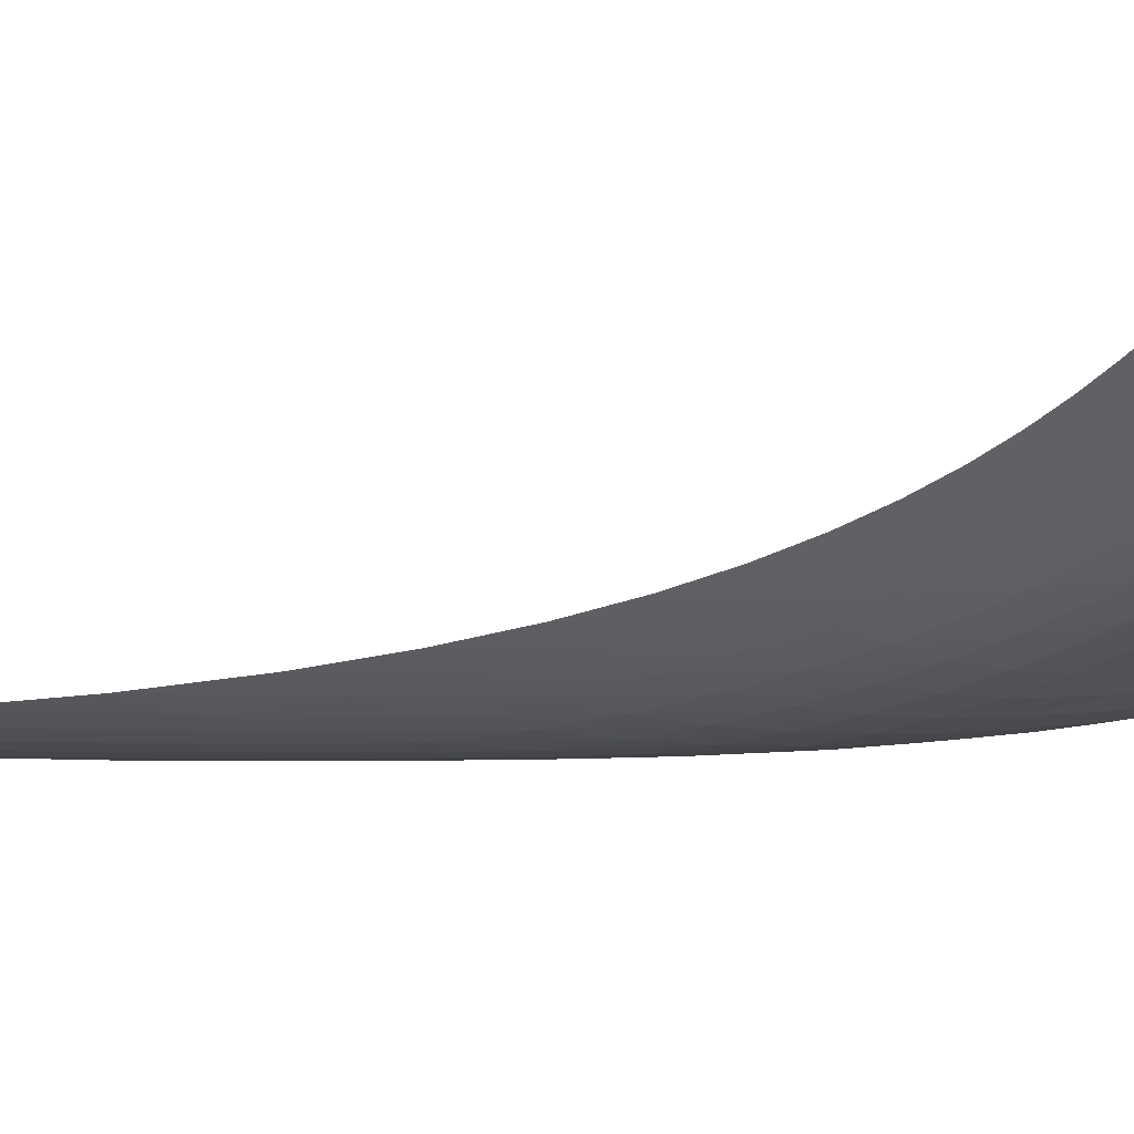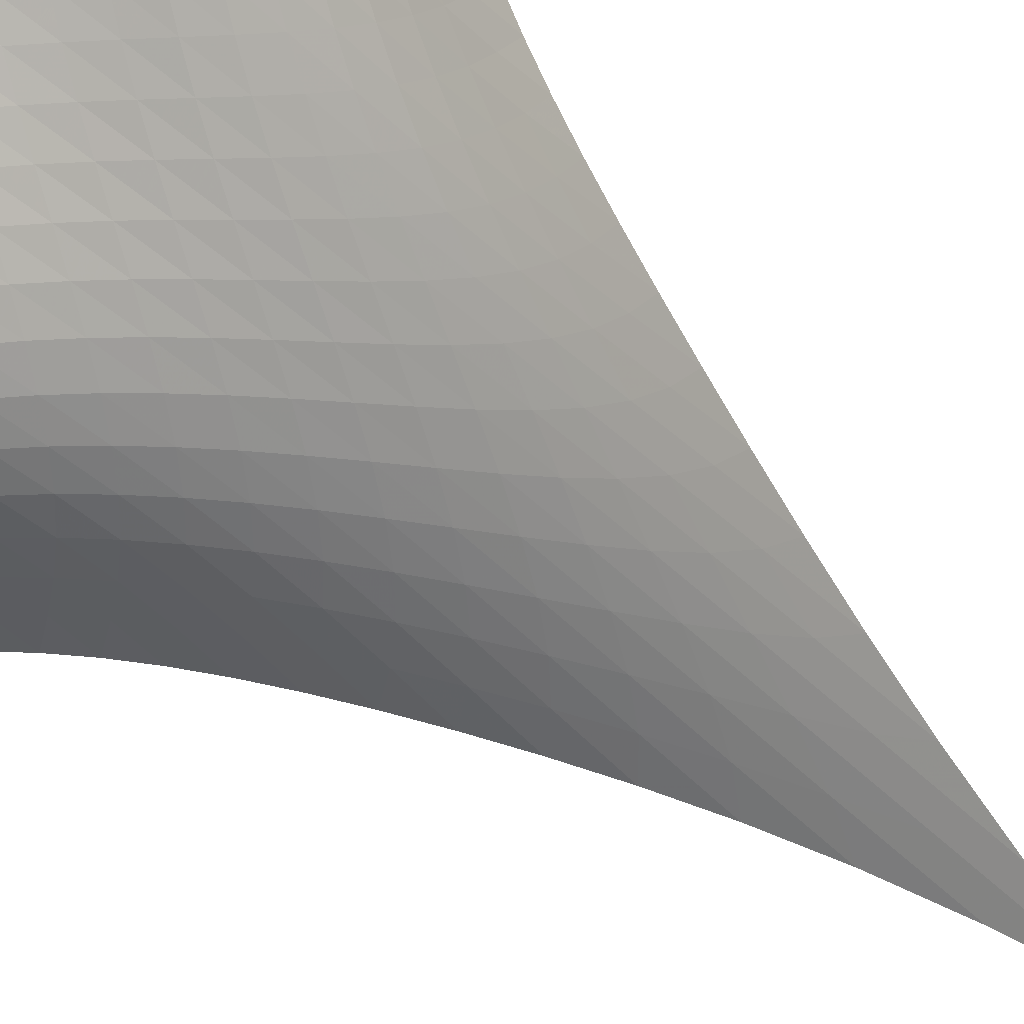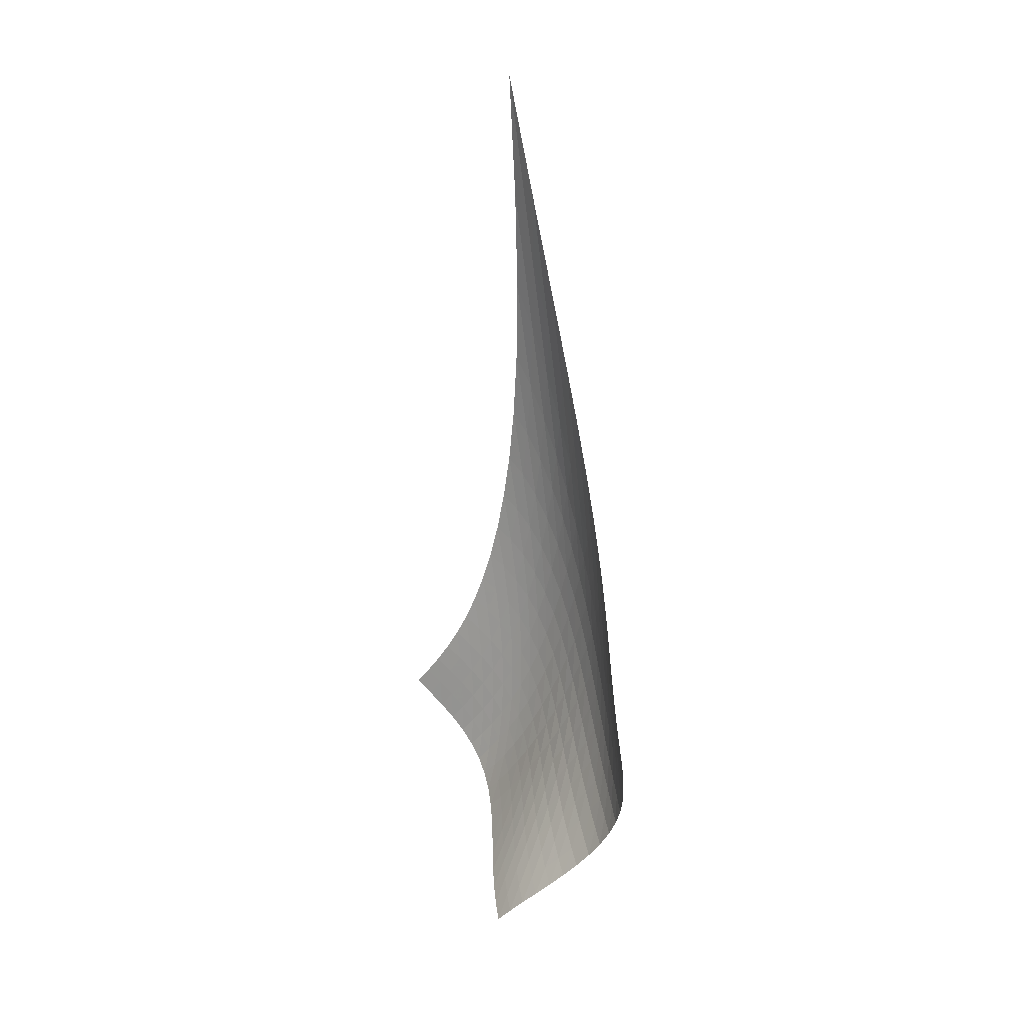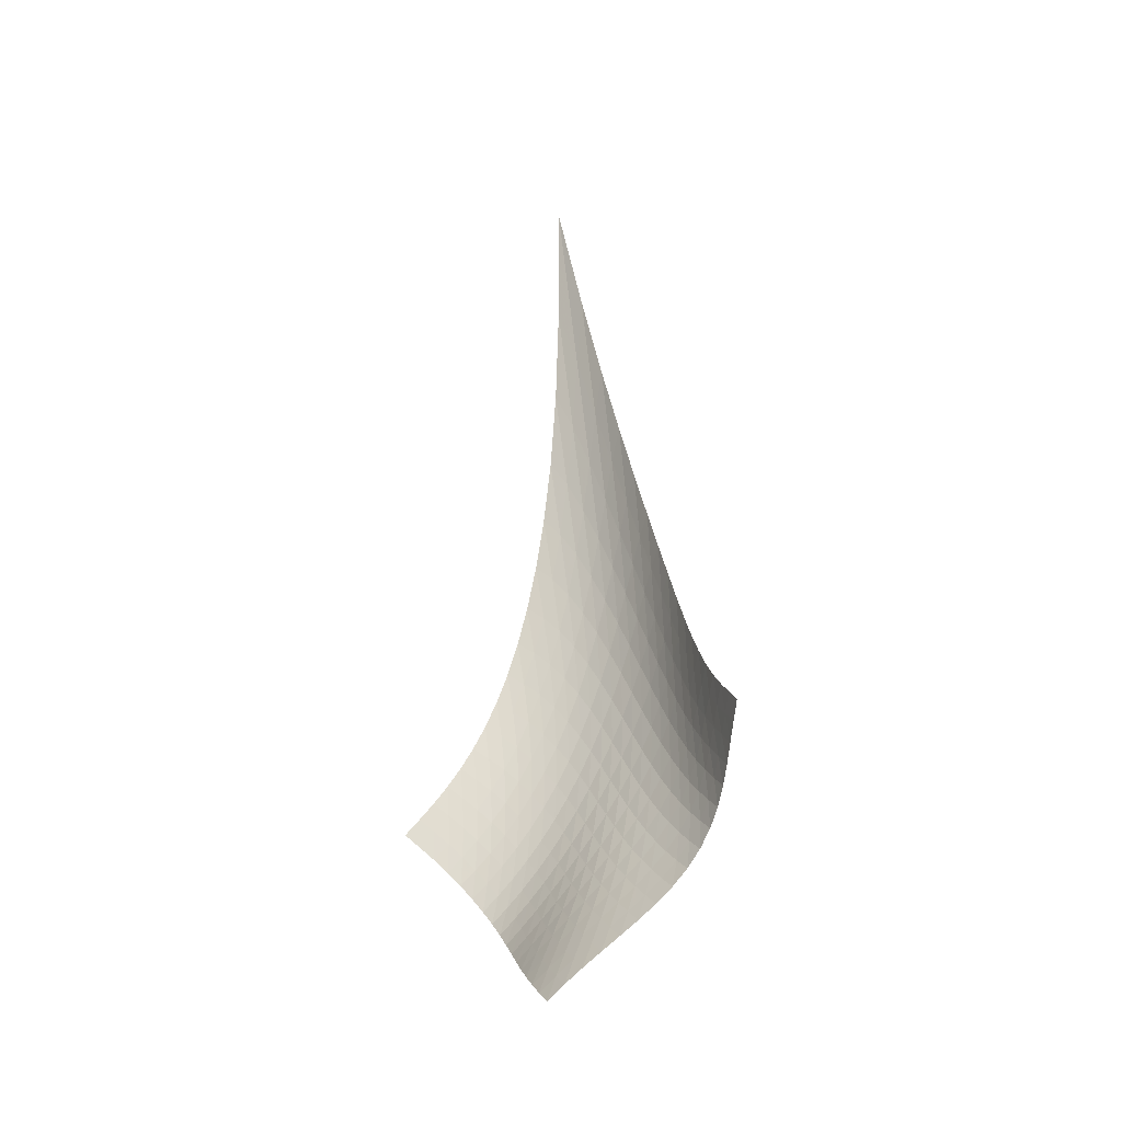
<metadata>
{"format":"obj","ext":"obj","renderer":"f3d","projection":"perspective","resolution":1024,"background":"white","views":[{"elev":-62.3,"azim":-80.8,"up":"+Z"},{"elev":-38.1,"azim":38.2,"up":"+Z"},{"elev":9.7,"azim":11.6,"up":"+Y"},{"elev":-33.8,"azim":-3.7,"up":"+Y"}]}
</metadata>
<code>
v -6.49 -0.09788 6.49
v -0.6549 -27.87 12.13
v -12.13 -27.87 0.6549
v -6.911 -36.97 6.911
v -11.6 -27.27 0.8433
v -11.07 -26.65 1.028
v -10.55 -25.98 1.205
v -10.06 -25.24 1.374
v -9.582 -24.43 1.539
v -9.128 -23.51 1.709
v -8.695 -22.48 1.892
v -8.285 -21.31 2.101
v -7.9 -19.97 2.349
v -7.542 -18.44 2.648
v -7.213 -16.66 3.014
v -6.922 -14.56 3.462
v -6.68 -12.04 4.012
v -6.508 -8.921 4.687
v -6.437 -4.977 5.512
v -5.512 -4.977 6.437
v -4.687 -8.921 6.508
v -4.012 -12.04 6.68
v -3.462 -14.56 6.922
v -3.014 -16.66 7.213
v -2.648 -18.44 7.542
v -2.349 -19.97 7.9
v -2.101 -21.31 8.285
v -1.892 -22.48 8.695
v -1.709 -23.51 9.128
v -1.539 -24.43 9.582
v -1.374 -25.24 10.06
v -1.205 -25.98 10.55
v -1.028 -26.65 11.07
v -0.8433 -27.27 11.6
v -0.7232 -28.41 11.54
v -0.7854 -28.96 10.97
v -0.8516 -29.51 10.42
v -0.9467 -30.09 9.914
v -1.102 -30.7 9.448
v -1.342 -31.32 9.037
v -1.681 -31.95 8.687
v -2.114 -32.57 8.403
v -2.627 -33.18 8.179
v -3.2 -33.76 8
v -3.814 -34.31 7.847
v -4.449 -34.85 7.701
v -5.089 -35.38 7.544
v -5.719 -35.91 7.362
v -6.328 -36.44 7.151
v -7.151 -36.44 6.328
v -7.362 -35.91 5.719
v -7.544 -35.38 5.089
v -7.701 -34.85 4.449
v -7.847 -34.31 3.814
v -8 -33.76 3.2
v -8.179 -33.18 2.627
v -8.403 -32.57 2.114
v -8.687 -31.95 1.681
v -9.037 -31.32 1.342
v -9.448 -30.7 1.102
v -9.914 -30.09 0.9467
v -10.42 -29.51 0.8516
v -10.97 -28.96 0.7854
v -11.54 -28.41 0.7232
v -5.651 -7.768 5.651
v -5.796 -10.68 4.906
v -5.998 -13.23 4.261
v -6.25 -15.43 3.715
v -6.544 -17.34 3.256
v -6.873 -19.02 2.873
v -7.234 -20.49 2.551
v -7.623 -21.8 2.28
v -8.038 -22.96 2.048
v -8.48 -23.99 1.842
v -8.945 -24.92 1.654
v -9.433 -25.75 1.472
v -9.94 -26.5 1.29
v -10.46 -27.18 1.103
v -11 -27.81 0.9135
v -4.906 -10.68 5.796
v -5.113 -12.71 5.113
v -5.343 -14.7 4.496
v -5.609 -16.55 3.959
v -5.909 -18.23 3.496
v -6.241 -19.75 3.1
v -6.604 -21.13 2.762
v -6.996 -22.38 2.469
v -7.416 -23.51 2.214
v -7.863 -24.53 1.986
v -8.336 -25.45 1.776
v -8.831 -26.28 1.575
v -9.347 -27.04 1.377
v -9.878 -27.72 1.179
v -10.42 -28.36 0.98
v -4.261 -13.23 5.998
v -4.496 -14.7 5.343
v -4.744 -16.26 4.744
v -5.019 -17.79 4.213
v -5.324 -19.25 3.748
v -5.66 -20.62 3.343
v -6.025 -21.89 2.991
v -6.419 -23.06 2.681
v -6.842 -24.14 2.405
v -7.292 -25.13 2.155
v -7.768 -26.04 1.922
v -8.268 -26.86 1.7
v -8.787 -27.61 1.482
v -9.323 -28.29 1.267
v -9.87 -28.92 1.055
v -3.715 -15.43 6.25
v -3.959 -16.55 5.609
v -4.213 -17.79 5.019
v -4.491 -19.08 4.491
v -4.799 -20.34 4.025
v -5.138 -21.57 3.615
v -5.505 -22.73 3.254
v -5.902 -23.82 2.931
v -6.326 -24.85 2.639
v -6.777 -25.8 2.369
v -7.253 -26.67 2.115
v -7.752 -27.48 1.87
v -8.272 -28.22 1.631
v -8.808 -28.89 1.396
v -9.357 -29.51 1.166
v -3.256 -17.34 6.544
v -3.496 -18.23 5.909
v -3.748 -19.25 5.324
v -4.025 -20.34 4.799
v -4.334 -21.45 4.334
v -4.675 -22.55 3.923
v -5.047 -23.62 3.559
v -5.446 -24.63 3.23
v -5.872 -25.6 2.928
v -6.324 -26.5 2.644
v -6.798 -27.35 2.373
v -7.294 -28.13 2.109
v -7.811 -28.85 1.85
v -8.344 -29.52 1.593
v -8.891 -30.13 1.341
v -2.873 -19.02 6.873
v -3.1 -19.75 6.241
v -3.343 -20.62 5.66
v -3.615 -21.57 5.138
v -3.923 -22.55 4.675
v -4.268 -23.54 4.268
v -4.645 -24.52 3.906
v -5.05 -25.46 3.578
v -5.481 -26.37 3.274
v -5.934 -27.23 2.985
v -6.408 -28.04 2.705
v -6.902 -28.8 2.428
v -7.413 -29.5 2.152
v -7.941 -30.16 1.877
v -8.483 -30.76 1.605
v -2.551 -20.49 7.234
v -2.762 -21.13 6.604
v -2.991 -21.89 6.025
v -3.254 -22.73 5.505
v -3.559 -23.62 5.047
v -3.906 -24.52 4.645
v -4.29 -25.42 4.29
v -4.704 -26.3 3.969
v -5.143 -27.15 3.672
v -5.604 -27.96 3.386
v -6.081 -28.74 3.105
v -6.575 -29.47 2.824
v -7.083 -30.16 2.54
v -7.605 -30.8 2.253
v -8.14 -31.39 1.964
v -2.28 -21.8 7.623
v -2.469 -22.38 6.996
v -2.681 -23.06 6.419
v -2.931 -23.82 5.902
v -3.23 -24.63 5.446
v -3.578 -25.46 5.05
v -3.969 -26.3 4.704
v -4.395 -27.12 4.395
v -4.847 -27.92 4.109
v -5.32 -28.69 3.835
v -5.807 -29.43 3.562
v -6.306 -30.13 3.286
v -6.816 -30.8 3.002
v -7.335 -31.43 2.71
v -7.864 -32.02 2.412
v -2.048 -22.96 8.038
v -2.214 -23.51 7.416
v -2.405 -24.14 6.842
v -2.639 -24.85 6.326
v -2.928 -25.6 5.872
v -3.274 -26.37 5.481
v -3.672 -27.15 5.143
v -4.109 -27.92 4.847
v -4.577 -28.67 4.577
v -5.066 -29.4 4.319
v -5.569 -30.1 4.061
v -6.08 -30.78 3.797
v -6.597 -31.42 3.521
v -7.119 -32.04 3.233
v -7.646 -32.62 2.933
v -1.842 -23.99 8.48
v -1.986 -24.53 7.863
v -2.155 -25.13 7.292
v -2.369 -25.8 6.777
v -2.644 -26.5 6.324
v -2.985 -27.23 5.934
v -3.386 -27.96 5.604
v -3.835 -28.69 5.32
v -4.319 -29.4 5.066
v -4.827 -30.08 4.827
v -5.349 -30.75 4.589
v -5.878 -31.4 4.341
v -6.409 -32.03 4.08
v -6.939 -32.63 3.801
v -7.47 -33.2 3.507
v -1.654 -24.92 8.945
v -1.776 -25.45 8.336
v -1.922 -26.04 7.768
v -2.115 -26.67 7.253
v -2.373 -27.35 6.798
v -2.705 -28.04 6.408
v -3.105 -28.74 6.081
v -3.562 -29.43 5.807
v -4.061 -30.1 5.569
v -4.589 -30.75 5.349
v -5.132 -31.39 5.132
v -5.682 -32.01 4.906
v -6.231 -32.61 4.662
v -6.776 -33.19 4.399
v -7.314 -33.76 4.114
v -1.472 -25.75 9.433
v -1.575 -26.28 8.831
v -1.7 -26.86 8.268
v -1.87 -27.48 7.752
v -2.109 -28.13 7.294
v -2.428 -28.8 6.902
v -2.824 -29.47 6.575
v -3.286 -30.13 6.306
v -3.797 -30.78 6.08
v -4.341 -31.4 5.878
v -4.906 -32.01 5.682
v -5.478 -32.6 5.478
v -6.048 -33.18 5.255
v -6.61 -33.75 5.009
v -7.161 -34.31 4.739
v -1.29 -26.5 9.94
v -1.377 -27.04 9.347
v -1.482 -27.61 8.787
v -1.631 -28.22 8.272
v -1.85 -28.85 7.811
v -2.152 -29.5 7.413
v -2.54 -30.16 7.083
v -3.002 -30.8 6.816
v -3.521 -31.42 6.597
v -4.08 -32.03 6.409
v -4.662 -32.61 6.231
v -5.255 -33.18 6.048
v -5.846 -33.74 5.846
v -6.427 -34.29 5.619
v -6.993 -34.84 5.365
v -1.103 -27.18 10.46
v -1.179 -27.72 9.878
v -1.267 -28.29 9.323
v -1.396 -28.89 8.808
v -1.593 -29.52 8.344
v -1.877 -30.16 7.941
v -2.253 -30.8 7.605
v -2.71 -31.43 7.335
v -3.233 -32.04 7.119
v -3.801 -32.63 6.939
v -4.399 -33.19 6.776
v -5.009 -33.75 6.61
v -5.619 -34.29 6.427
v -6.218 -34.83 6.218
v -6.799 -35.37 5.981
v -0.9135 -27.81 11
v -0.98 -28.36 10.42
v -1.055 -28.92 9.87
v -1.166 -29.51 9.357
v -1.341 -30.13 8.891
v -1.605 -30.76 8.483
v -1.964 -31.39 8.14
v -2.412 -32.02 7.864
v -2.933 -32.62 7.646
v -3.507 -33.2 7.47
v -4.114 -33.76 7.314
v -4.739 -34.31 7.161
v -5.365 -34.84 6.993
v -5.981 -35.37 6.799
v -6.576 -35.9 6.576
f 289 49 4
f 289 4 50
f 5 79 64
f 5 64 3
f 79 94 63
f 79 63 64
f 94 109 62
f 94 62 63
f 109 124 61
f 109 61 62
f 124 139 60
f 124 60 61
f 139 154 59
f 139 59 60
f 154 169 58
f 154 58 59
f 169 184 57
f 169 57 58
f 184 199 56
f 184 56 57
f 199 214 55
f 199 55 56
f 214 229 54
f 214 54 55
f 229 244 53
f 229 53 54
f 244 259 52
f 244 52 53
f 259 274 51
f 259 51 52
f 274 289 50
f 274 50 51
f 1 20 65
f 1 65 19
f 19 65 66
f 19 66 18
f 18 66 67
f 18 67 17
f 17 67 68
f 17 68 16
f 16 68 69
f 16 69 15
f 15 69 70
f 15 70 14
f 14 70 71
f 14 71 13
f 13 71 72
f 13 72 12
f 12 72 73
f 12 73 11
f 11 73 74
f 11 74 10
f 10 74 75
f 10 75 9
f 9 75 76
f 9 76 8
f 8 76 77
f 8 77 7
f 7 77 78
f 7 78 6
f 6 78 79
f 6 79 5
f 20 21 80
f 20 80 65
f 65 80 81
f 65 81 66
f 66 81 82
f 66 82 67
f 67 82 83
f 67 83 68
f 68 83 84
f 68 84 69
f 69 84 85
f 69 85 70
f 70 85 86
f 70 86 71
f 71 86 87
f 71 87 72
f 72 87 88
f 72 88 73
f 73 88 89
f 73 89 74
f 74 89 90
f 74 90 75
f 75 90 91
f 75 91 76
f 76 91 92
f 76 92 77
f 77 92 93
f 77 93 78
f 78 93 94
f 78 94 79
f 21 22 95
f 21 95 80
f 80 95 96
f 80 96 81
f 81 96 97
f 81 97 82
f 82 97 98
f 82 98 83
f 83 98 99
f 83 99 84
f 84 99 100
f 84 100 85
f 85 100 101
f 85 101 86
f 86 101 102
f 86 102 87
f 87 102 103
f 87 103 88
f 88 103 104
f 88 104 89
f 89 104 105
f 89 105 90
f 90 105 106
f 90 106 91
f 91 106 107
f 91 107 92
f 92 107 108
f 92 108 93
f 93 108 109
f 93 109 94
f 22 23 110
f 22 110 95
f 95 110 111
f 95 111 96
f 96 111 112
f 96 112 97
f 97 112 113
f 97 113 98
f 98 113 114
f 98 114 99
f 99 114 115
f 99 115 100
f 100 115 116
f 100 116 101
f 101 116 117
f 101 117 102
f 102 117 118
f 102 118 103
f 103 118 119
f 103 119 104
f 104 119 120
f 104 120 105
f 105 120 121
f 105 121 106
f 106 121 122
f 106 122 107
f 107 122 123
f 107 123 108
f 108 123 124
f 108 124 109
f 23 24 125
f 23 125 110
f 110 125 126
f 110 126 111
f 111 126 127
f 111 127 112
f 112 127 128
f 112 128 113
f 113 128 129
f 113 129 114
f 114 129 130
f 114 130 115
f 115 130 131
f 115 131 116
f 116 131 132
f 116 132 117
f 117 132 133
f 117 133 118
f 118 133 134
f 118 134 119
f 119 134 135
f 119 135 120
f 120 135 136
f 120 136 121
f 121 136 137
f 121 137 122
f 122 137 138
f 122 138 123
f 123 138 139
f 123 139 124
f 24 25 140
f 24 140 125
f 125 140 141
f 125 141 126
f 126 141 142
f 126 142 127
f 127 142 143
f 127 143 128
f 128 143 144
f 128 144 129
f 129 144 145
f 129 145 130
f 130 145 146
f 130 146 131
f 131 146 147
f 131 147 132
f 132 147 148
f 132 148 133
f 133 148 149
f 133 149 134
f 134 149 150
f 134 150 135
f 135 150 151
f 135 151 136
f 136 151 152
f 136 152 137
f 137 152 153
f 137 153 138
f 138 153 154
f 138 154 139
f 25 26 155
f 25 155 140
f 140 155 156
f 140 156 141
f 141 156 157
f 141 157 142
f 142 157 158
f 142 158 143
f 143 158 159
f 143 159 144
f 144 159 160
f 144 160 145
f 145 160 161
f 145 161 146
f 146 161 162
f 146 162 147
f 147 162 163
f 147 163 148
f 148 163 164
f 148 164 149
f 149 164 165
f 149 165 150
f 150 165 166
f 150 166 151
f 151 166 167
f 151 167 152
f 152 167 168
f 152 168 153
f 153 168 169
f 153 169 154
f 26 27 170
f 26 170 155
f 155 170 171
f 155 171 156
f 156 171 172
f 156 172 157
f 157 172 173
f 157 173 158
f 158 173 174
f 158 174 159
f 159 174 175
f 159 175 160
f 160 175 176
f 160 176 161
f 161 176 177
f 161 177 162
f 162 177 178
f 162 178 163
f 163 178 179
f 163 179 164
f 164 179 180
f 164 180 165
f 165 180 181
f 165 181 166
f 166 181 182
f 166 182 167
f 167 182 183
f 167 183 168
f 168 183 184
f 168 184 169
f 27 28 185
f 27 185 170
f 170 185 186
f 170 186 171
f 171 186 187
f 171 187 172
f 172 187 188
f 172 188 173
f 173 188 189
f 173 189 174
f 174 189 190
f 174 190 175
f 175 190 191
f 175 191 176
f 176 191 192
f 176 192 177
f 177 192 193
f 177 193 178
f 178 193 194
f 178 194 179
f 179 194 195
f 179 195 180
f 180 195 196
f 180 196 181
f 181 196 197
f 181 197 182
f 182 197 198
f 182 198 183
f 183 198 199
f 183 199 184
f 28 29 200
f 28 200 185
f 185 200 201
f 185 201 186
f 186 201 202
f 186 202 187
f 187 202 203
f 187 203 188
f 188 203 204
f 188 204 189
f 189 204 205
f 189 205 190
f 190 205 206
f 190 206 191
f 191 206 207
f 191 207 192
f 192 207 208
f 192 208 193
f 193 208 209
f 193 209 194
f 194 209 210
f 194 210 195
f 195 210 211
f 195 211 196
f 196 211 212
f 196 212 197
f 197 212 213
f 197 213 198
f 198 213 214
f 198 214 199
f 29 30 215
f 29 215 200
f 200 215 216
f 200 216 201
f 201 216 217
f 201 217 202
f 202 217 218
f 202 218 203
f 203 218 219
f 203 219 204
f 204 219 220
f 204 220 205
f 205 220 221
f 205 221 206
f 206 221 222
f 206 222 207
f 207 222 223
f 207 223 208
f 208 223 224
f 208 224 209
f 209 224 225
f 209 225 210
f 210 225 226
f 210 226 211
f 211 226 227
f 211 227 212
f 212 227 228
f 212 228 213
f 213 228 229
f 213 229 214
f 30 31 230
f 30 230 215
f 215 230 231
f 215 231 216
f 216 231 232
f 216 232 217
f 217 232 233
f 217 233 218
f 218 233 234
f 218 234 219
f 219 234 235
f 219 235 220
f 220 235 236
f 220 236 221
f 221 236 237
f 221 237 222
f 222 237 238
f 222 238 223
f 223 238 239
f 223 239 224
f 224 239 240
f 224 240 225
f 225 240 241
f 225 241 226
f 226 241 242
f 226 242 227
f 227 242 243
f 227 243 228
f 228 243 244
f 228 244 229
f 31 32 245
f 31 245 230
f 230 245 246
f 230 246 231
f 231 246 247
f 231 247 232
f 232 247 248
f 232 248 233
f 233 248 249
f 233 249 234
f 234 249 250
f 234 250 235
f 235 250 251
f 235 251 236
f 236 251 252
f 236 252 237
f 237 252 253
f 237 253 238
f 238 253 254
f 238 254 239
f 239 254 255
f 239 255 240
f 240 255 256
f 240 256 241
f 241 256 257
f 241 257 242
f 242 257 258
f 242 258 243
f 243 258 259
f 243 259 244
f 32 33 260
f 32 260 245
f 245 260 261
f 245 261 246
f 246 261 262
f 246 262 247
f 247 262 263
f 247 263 248
f 248 263 264
f 248 264 249
f 249 264 265
f 249 265 250
f 250 265 266
f 250 266 251
f 251 266 267
f 251 267 252
f 252 267 268
f 252 268 253
f 253 268 269
f 253 269 254
f 254 269 270
f 254 270 255
f 255 270 271
f 255 271 256
f 256 271 272
f 256 272 257
f 257 272 273
f 257 273 258
f 258 273 274
f 258 274 259
f 33 34 275
f 33 275 260
f 260 275 276
f 260 276 261
f 261 276 277
f 261 277 262
f 262 277 278
f 262 278 263
f 263 278 279
f 263 279 264
f 264 279 280
f 264 280 265
f 265 280 281
f 265 281 266
f 266 281 282
f 266 282 267
f 267 282 283
f 267 283 268
f 268 283 284
f 268 284 269
f 269 284 285
f 269 285 270
f 270 285 286
f 270 286 271
f 271 286 287
f 271 287 272
f 272 287 288
f 272 288 273
f 273 288 289
f 273 289 274
f 34 2 35
f 34 35 275
f 275 35 36
f 275 36 276
f 276 36 37
f 276 37 277
f 277 37 38
f 277 38 278
f 278 38 39
f 278 39 279
f 279 39 40
f 279 40 280
f 280 40 41
f 280 41 281
f 281 41 42
f 281 42 282
f 282 42 43
f 282 43 283
f 283 43 44
f 283 44 284
f 284 44 45
f 284 45 285
f 285 45 46
f 285 46 286
f 286 46 47
f 286 47 287
f 287 47 48
f 287 48 288
f 288 48 49
f 288 49 289

</code>
